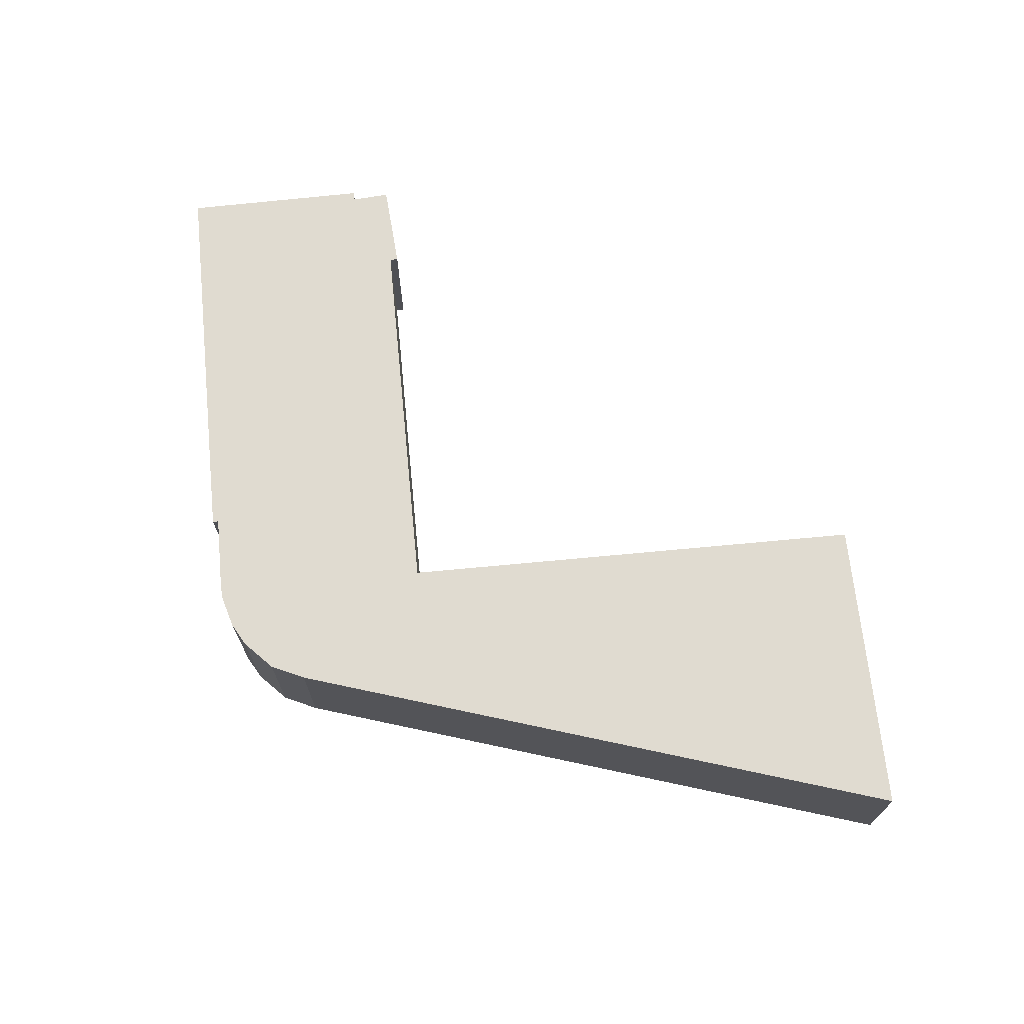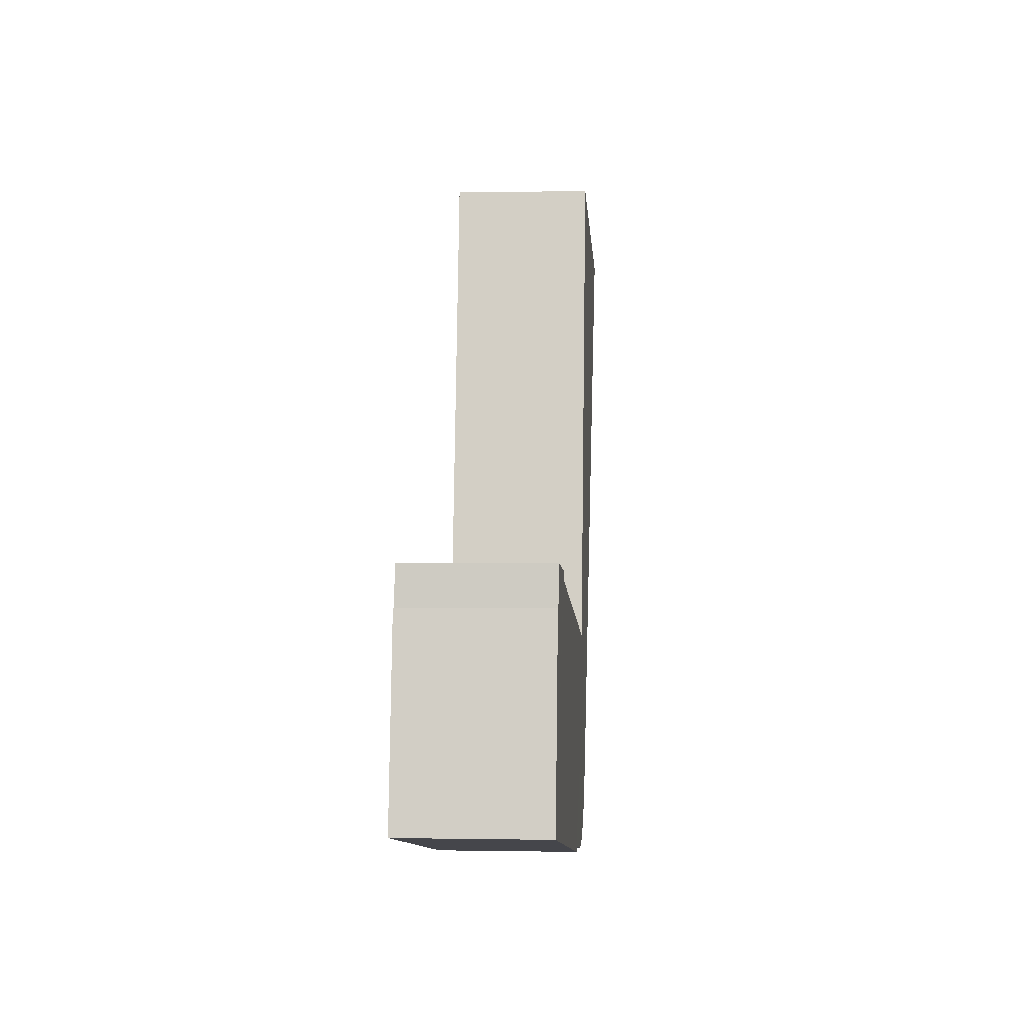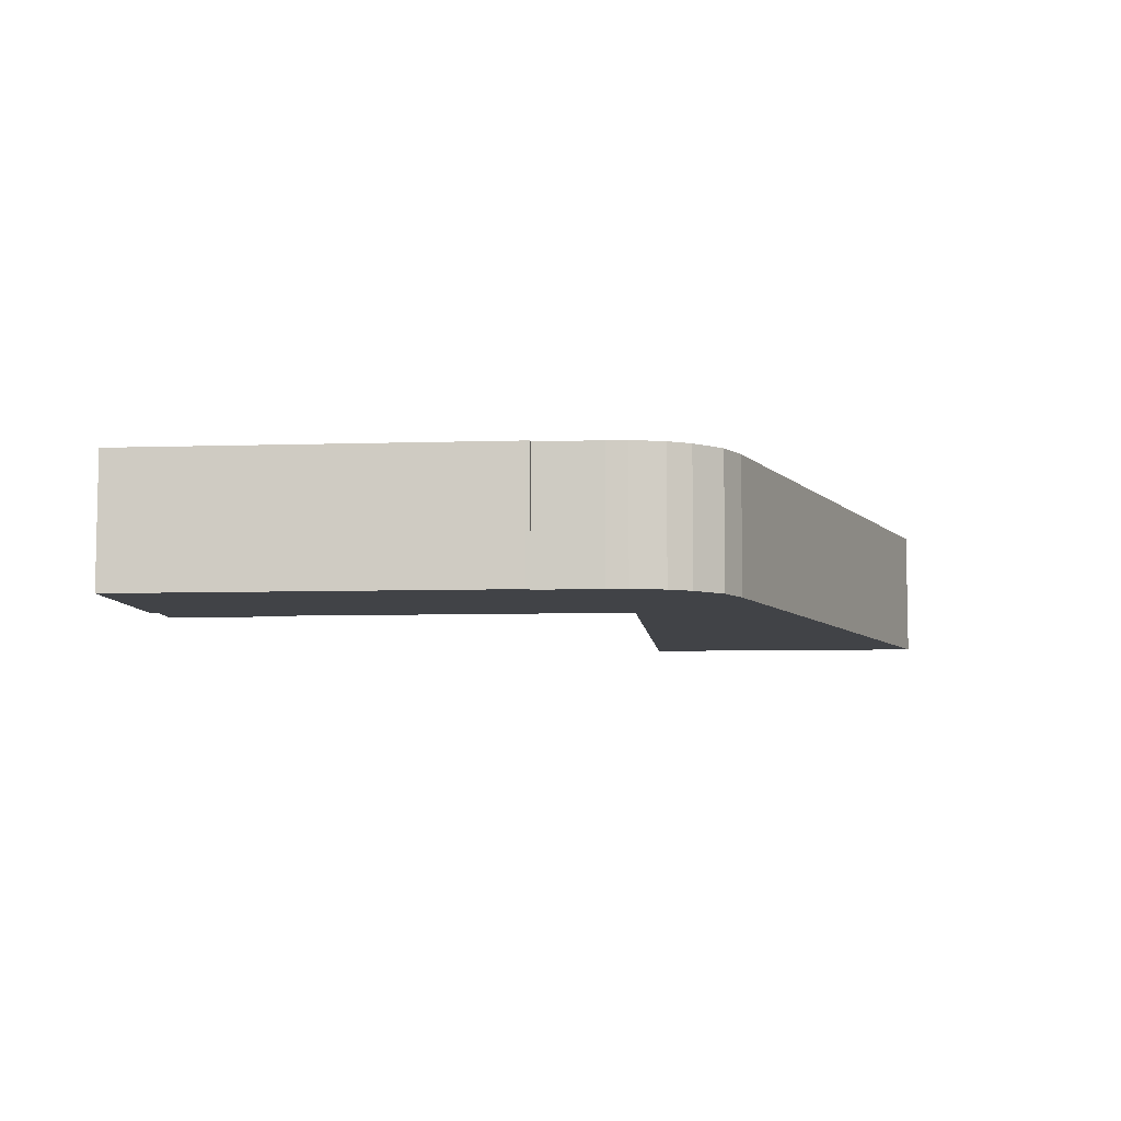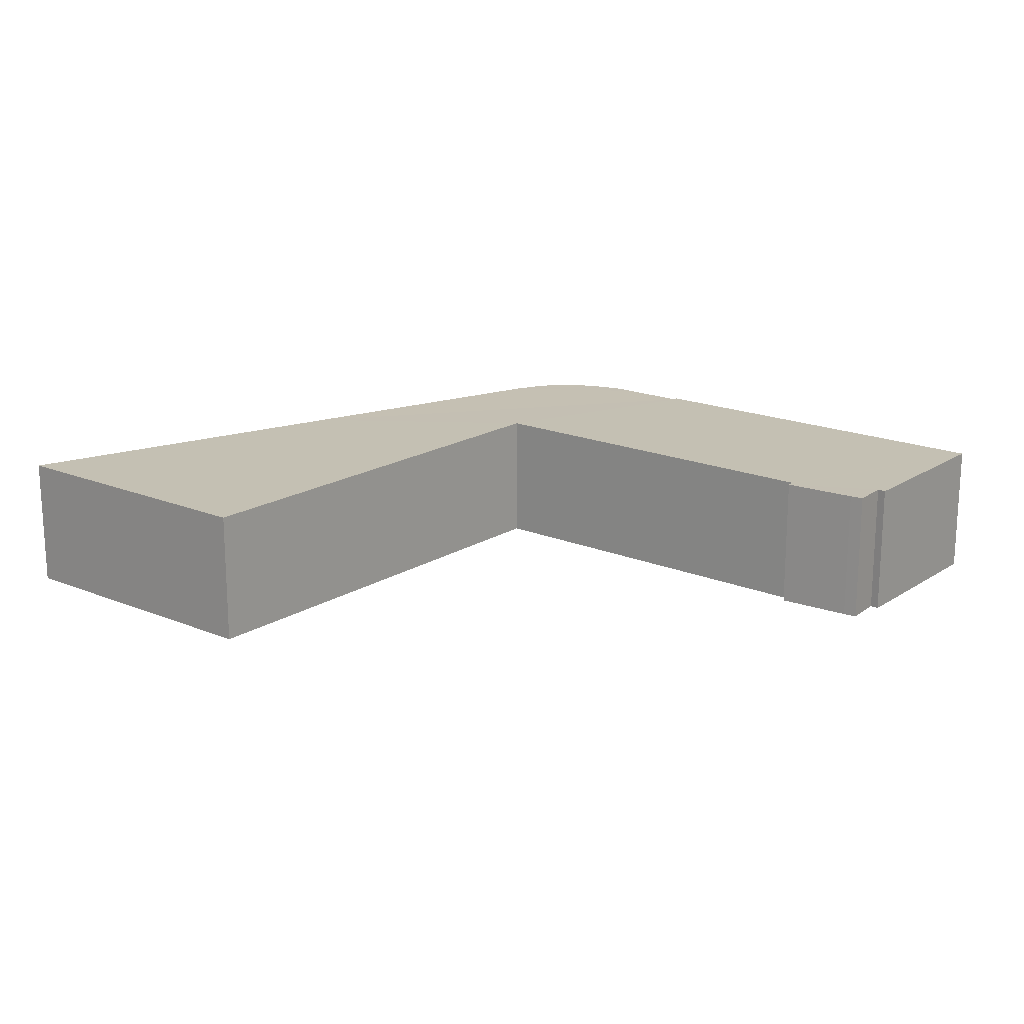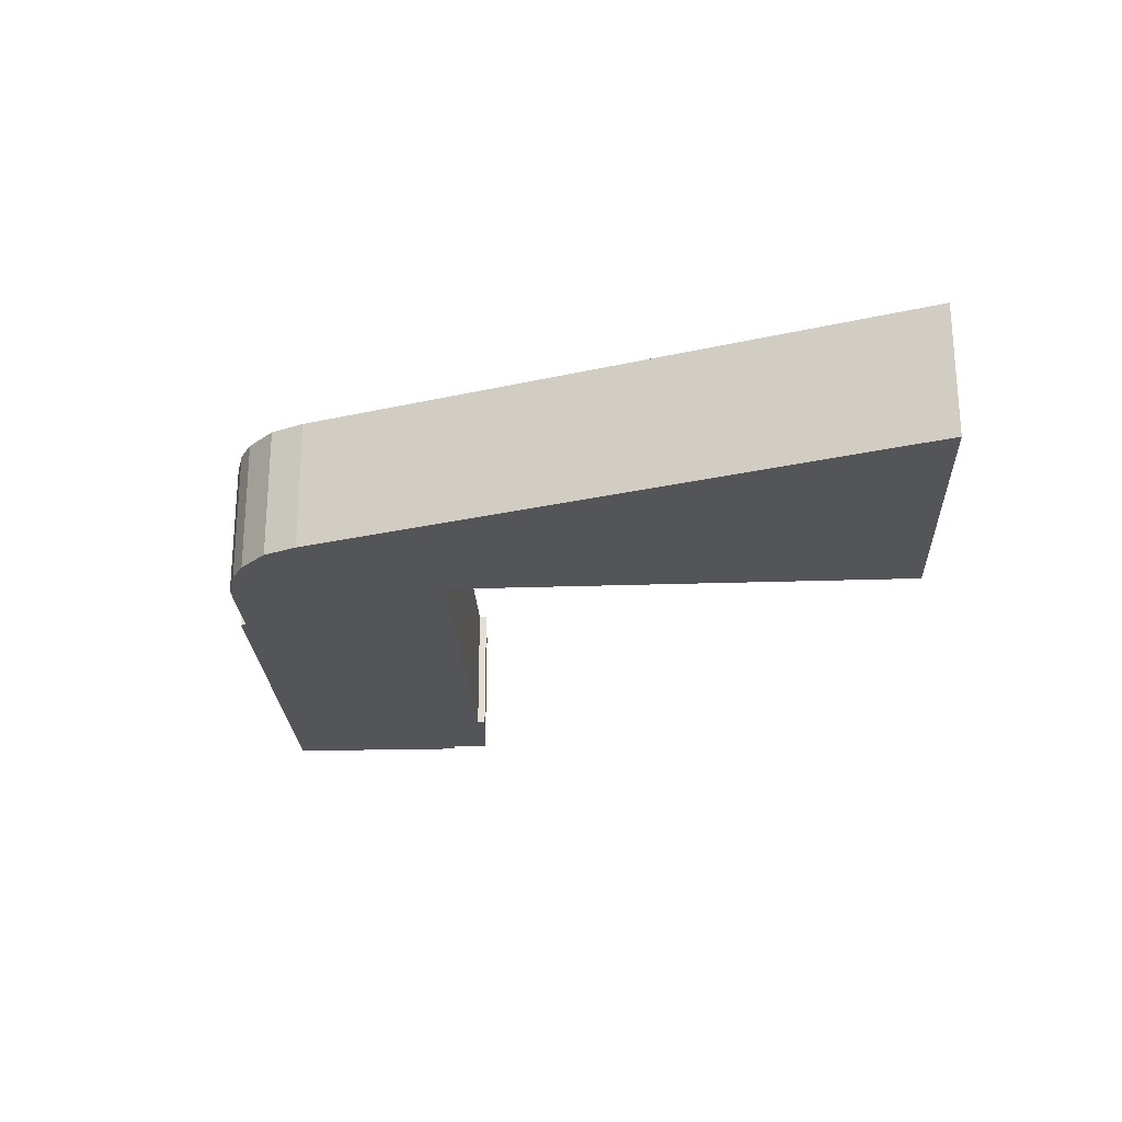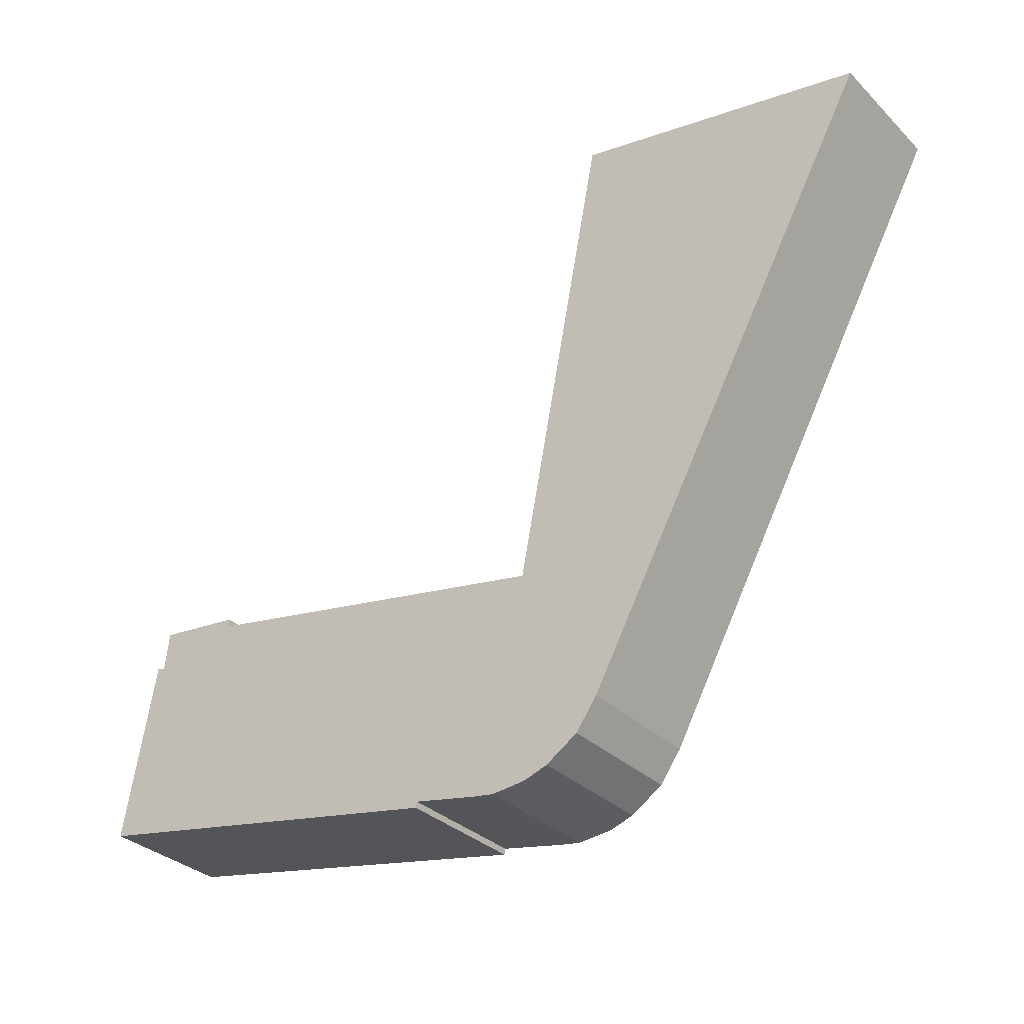
<metadata>
{"format":"obj","ext":"obj","renderer":"f3d","projection":"perspective","resolution":1024,"background":"white","views":[{"elev":70.0,"azim":-106.4,"up":"+Y"},{"elev":0.6,"azim":94.1,"up":"+Z"},{"elev":-7.1,"azim":174.5,"up":"+Y"},{"elev":18.0,"azim":28.5,"up":"+Y"},{"elev":-24.5,"azim":-97.8,"up":"+Y"},{"elev":-32.0,"azim":-143.2,"up":"+Z"}]}
</metadata>
<code>
v  25.59 3.825 -15.47
v  24.43 3.826 -10.34
v  24.66 3.826 -10.27
v  21.83 3.827 -9.516
v  21.87 3.827 -9.738
v  13.38 3.829 -11.35
v  17.24 3.826 -17.05
v  11.02 3.83 -11.8
v  14.59 3.827 -17.55
v  14.46 3.827 -17.41
v  14.49 3.827 -17.57
v  10.93 3.83 -11.35
v  0 3.83 2.345e-16
v  8.426 3.83 1.516
v  4.877 3.83 -8.972
v  12.58 3.828 -17.78
v  6.589 3.83 -12.12
v  8.736 3.83 -16.07
v  11.99 3.828 -17.88
v  10.99 3.828 -17.79
v  10.28 3.829 -17.54
v  8.896 3.83 -16.29
v  9.353 3.829 -16.93
v  23.91 3.827 -9.277
v  24.29 3.827 -9.242
v  10.28 1.074e-15 -17.54
v  9.353 1.037e-15 -16.93
v  8.736 9.84e-16 -16.07
v  8.896 9.977e-16 -16.29
v  6.589 7.421e-16 -12.12
v  4.877 5.494e-16 -8.972
v  0 0 0
v  8.426 -9.283e-17 1.516
v  11.02 7.227e-16 -11.8
v  13.38 6.952e-16 -11.35
v  21.87 5.963e-16 -9.738
v  21.83 5.827e-16 -9.516
v  23.91 5.681e-16 -9.277
v  24.29 5.659e-16 -9.242
v  24.43 6.331e-16 -10.34
v  24.66 6.29e-16 -10.27
v  10.93 6.95e-16 -11.35
v  25.59 9.47e-16 -15.47
v  14.49 1.076e-15 -17.57
v  14.46 1.066e-15 -17.41
v  17.24 1.044e-15 -17.05
v  14.59 1.075e-15 -17.55
v  10.99 1.089e-15 -17.79
v  12.58 1.089e-15 -17.78
v  11.99 1.095e-15 -17.88
g defaultobject
f 1 2 3
f 2 1 4
f 4 1 5
f 5 1 6
f 6 1 7
f 6 7 8
f 8 7 9
f 8 9 10
f 10 9 11
f 12 13 14
f 13 12 15
f 15 12 8
f 15 8 10
f 15 10 16
f 15 16 17
f 17 16 18
f 18 16 19
f 18 19 20
f 18 20 21
f 18 21 22
f 22 21 23
f 2 24 25
f 24 2 4
f 26 23 21
f 23 26 27
f 27 22 23
f 22 27 18
f 18 27 28
f 28 27 29
f 28 17 18
f 17 28 30
f 17 30 15
f 15 30 31
f 15 31 13
f 13 31 32
f 32 14 13
f 14 32 33
f 34 6 8
f 6 34 5
f 5 34 35
f 5 35 36
f 37 24 4
f 24 37 38
f 38 25 24
f 25 38 39
f 40 3 2
f 3 40 41
f 33 12 14
f 12 33 42
f 12 42 8
f 8 42 34
f 39 2 25
f 2 39 40
f 41 1 3
f 1 41 43
f 36 4 5
f 4 36 37
f 44 10 11
f 10 44 45
f 43 7 1
f 7 43 46
f 7 46 9
f 9 46 47
f 9 47 11
f 11 47 44
f 20 26 21
f 26 20 48
f 10 49 16
f 49 10 45
f 49 19 16
f 19 49 50
f 50 20 19
f 20 50 48
f 43 41 40
f 32 42 33
f 42 32 34
f 34 32 49
f 49 32 50
f 50 32 48
f 48 32 26
f 26 32 27
f 27 32 29
f 29 32 30
f 29 30 28
f 30 32 31
f 38 40 39
f 40 38 37
f 40 37 43
f 43 37 36
f 43 36 46
f 46 36 35
f 46 35 47
f 47 35 34
f 47 34 45
f 45 34 49
f 44 47 45

</code>
